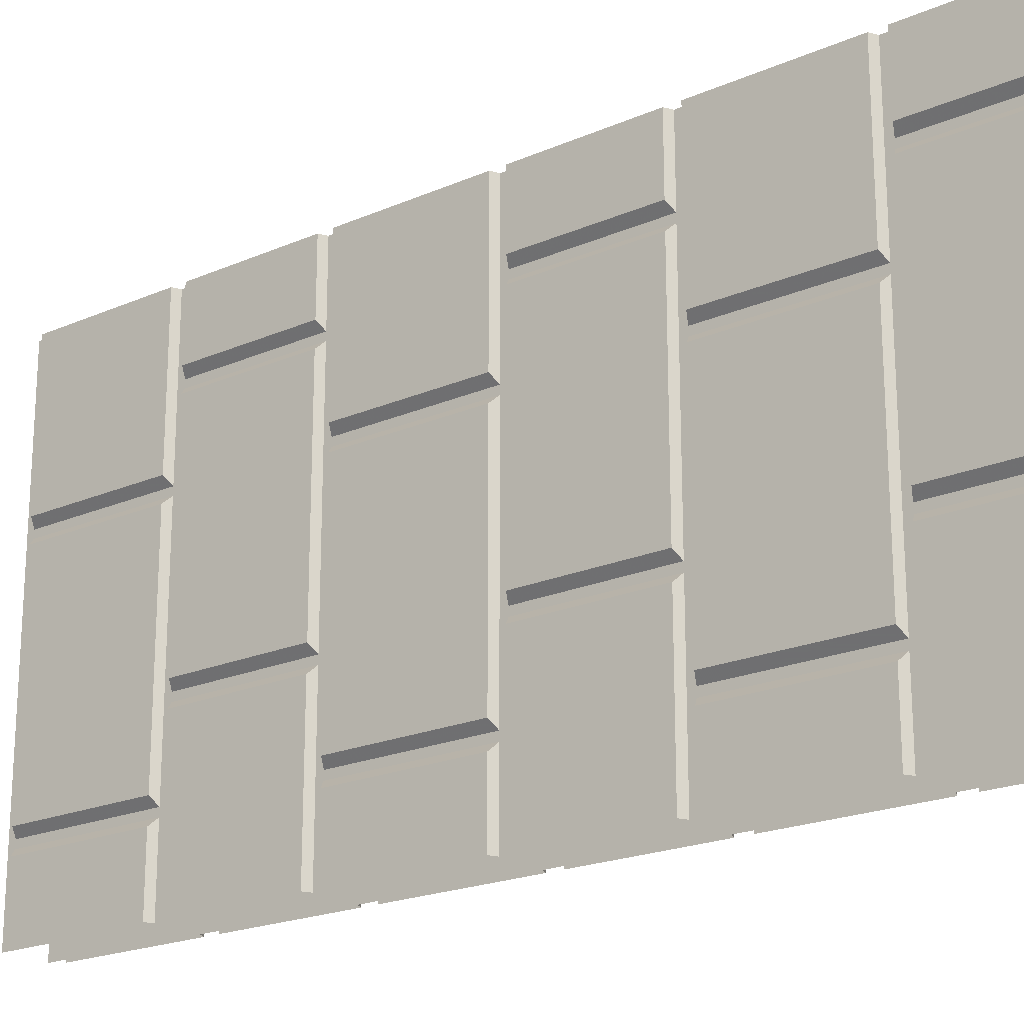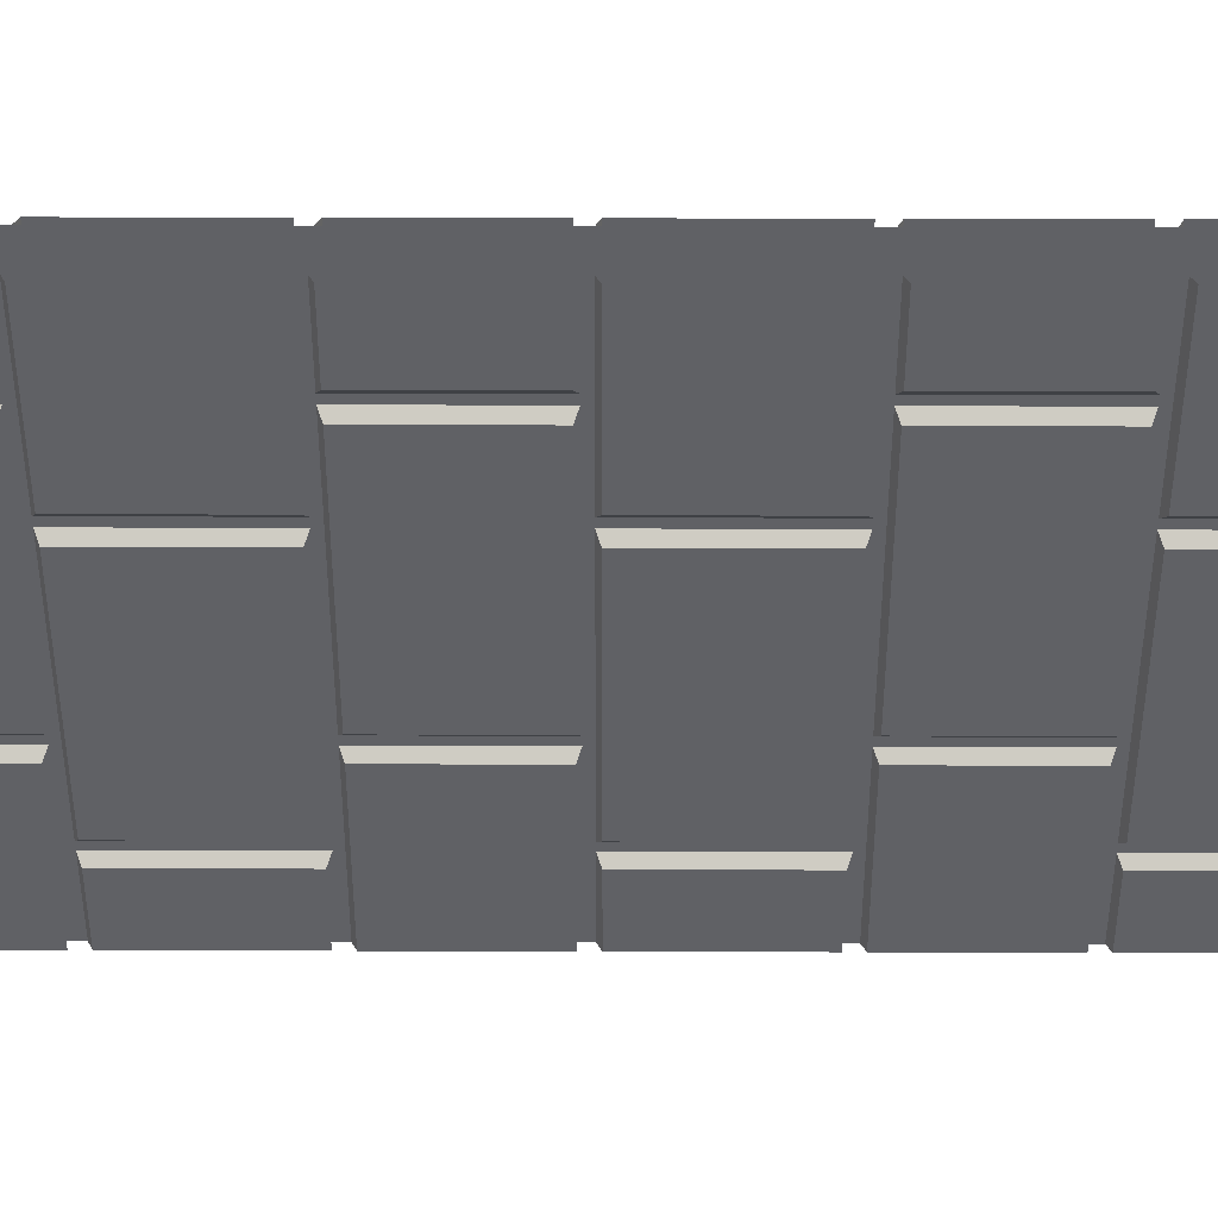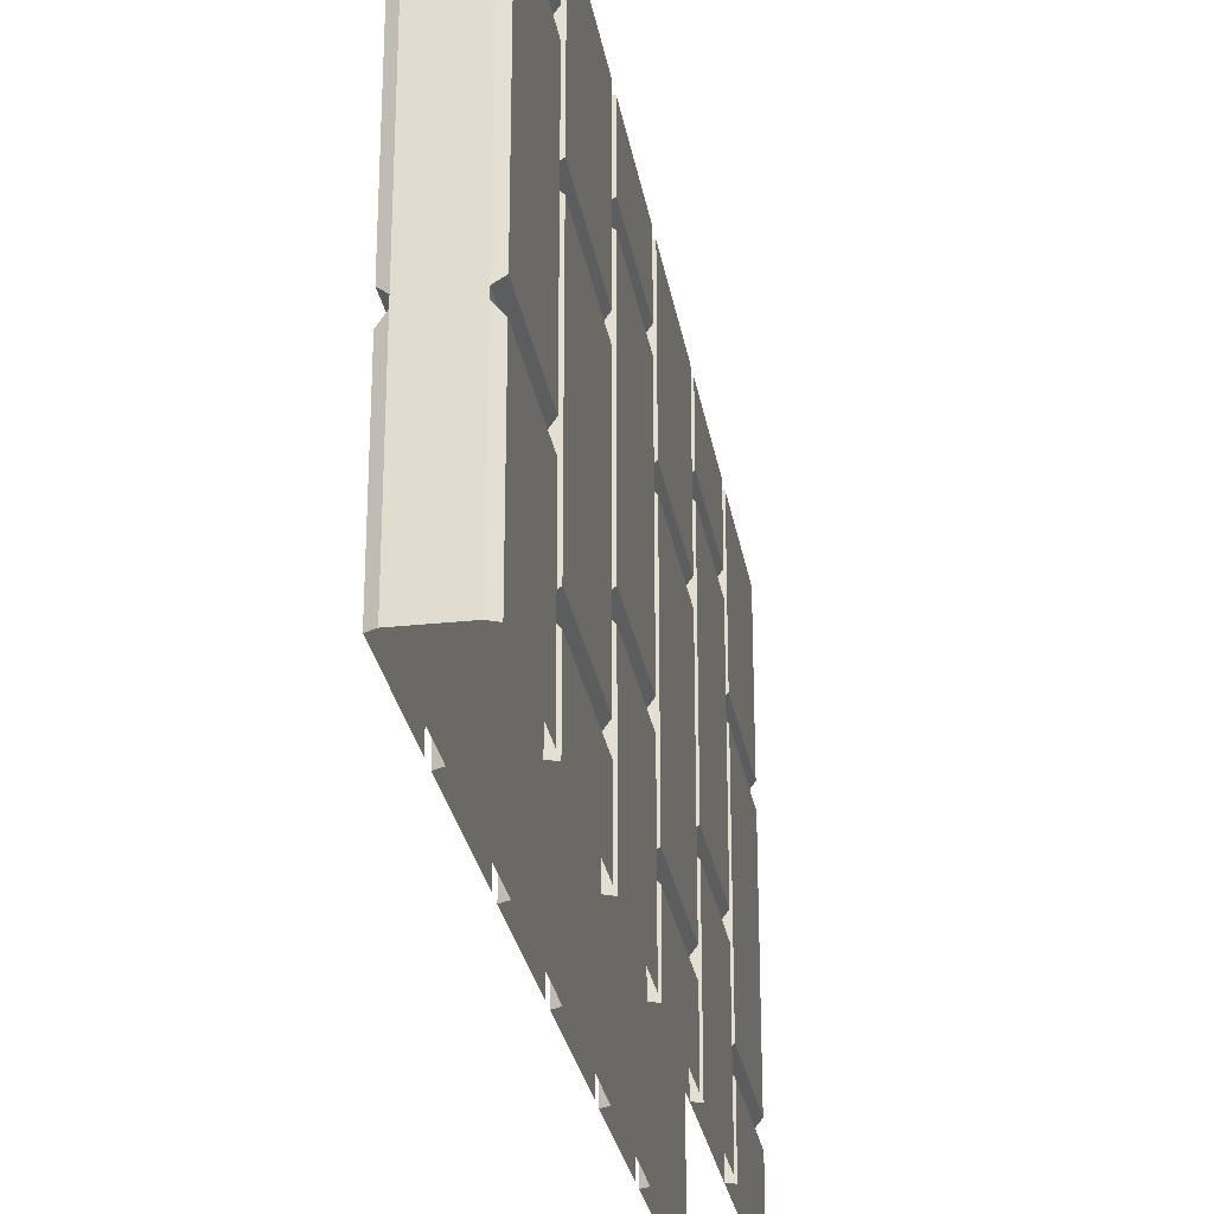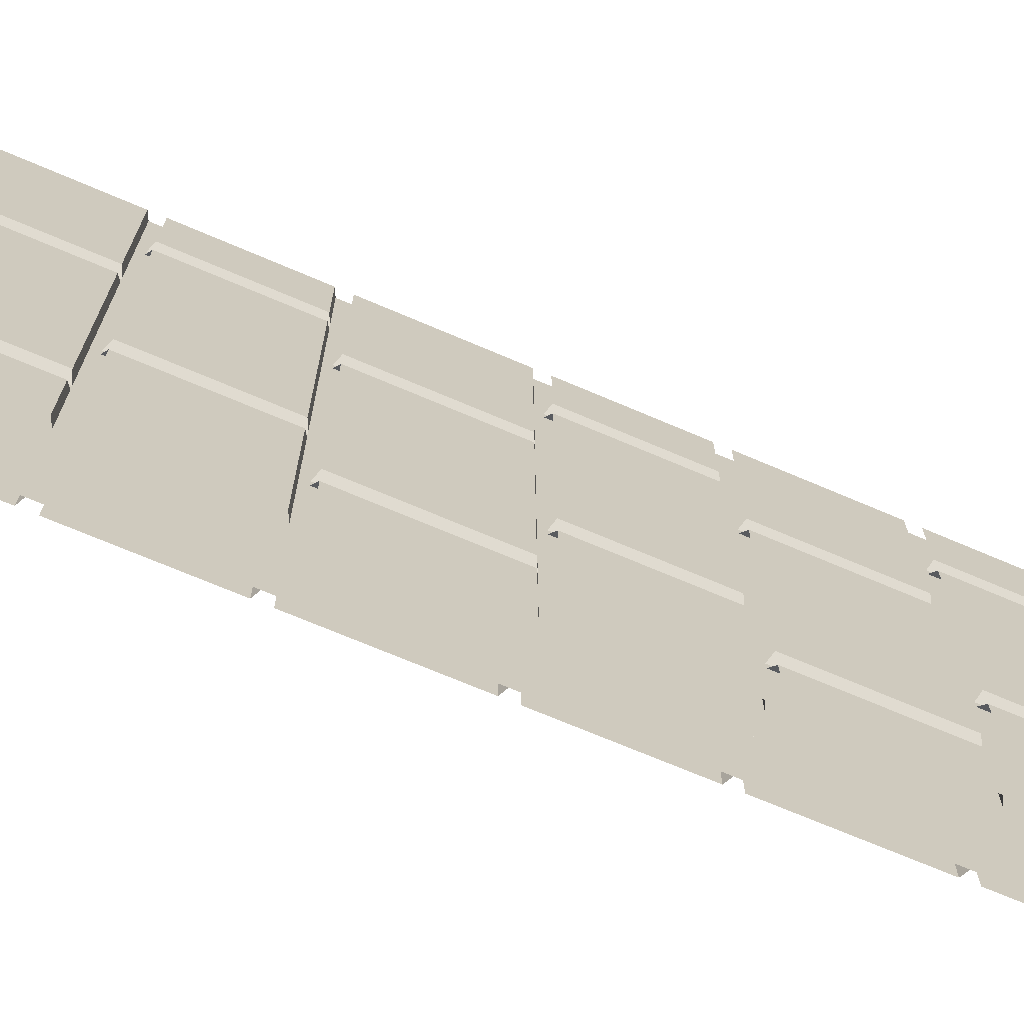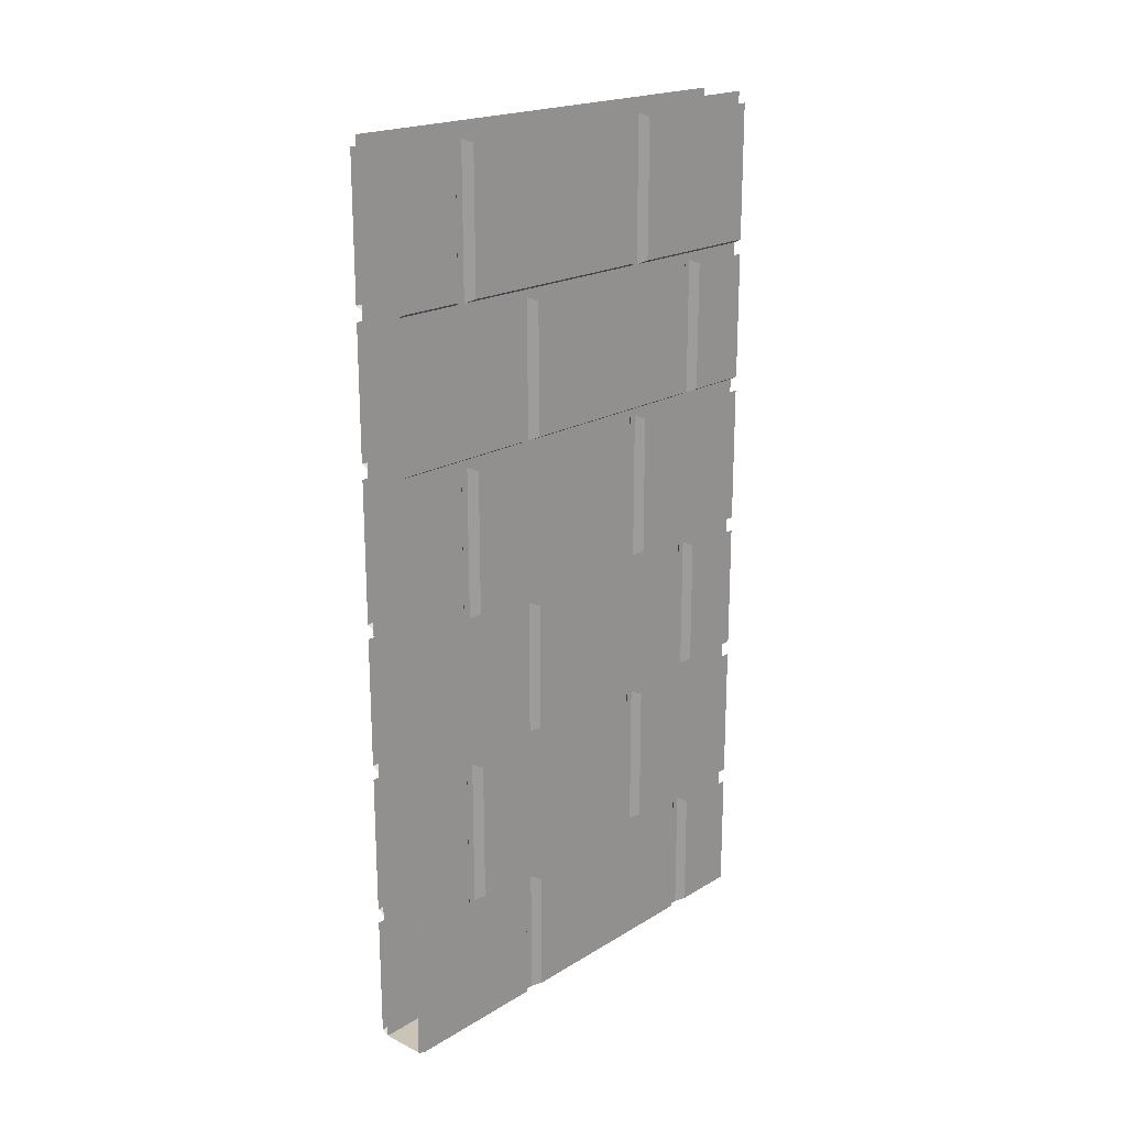
<metadata>
{"format":"obj","ext":"obj","renderer":"f3d","projection":"perspective","resolution":1024,"background":"white","views":[{"elev":-20.6,"azim":-51.6,"up":"+Z"},{"elev":39.6,"azim":90.2,"up":"+Z"},{"elev":-27.6,"azim":9.4,"up":"+Z"},{"elev":-70.1,"azim":-113.2,"up":"+Z"},{"elev":20.0,"azim":-137.8,"up":"+Y"}]}
</metadata>
<code>
v -0.4922 -1.281 0.5
v -0.4922 -1.281 0.1875
v -0.4922 -1.578 0.1875
v -0.4922 -1.578 0.5
v -0.4766 -1.586 0.1719
v -0.4766 -1.586 0.5
v -0.4766 -1.273 0.1719
v -0.4922 -1.281 0.1406
v -0.4922 -1.281 -0.3125
v -0.4922 -1.578 -0.3125
v -0.4922 -1.578 0.1406
v -0.4766 -1.586 0.1562
v -0.4766 -1.273 0.1562
v -0.4766 -1.586 -0.3281
v -0.4766 -1.273 -0.3281
v -0.4922 -1.281 -0.3594
v -0.4922 -1.281 -0.5
v -0.4922 -1.578 -0.5
v -0.4922 -1.578 -0.3594
v -0.4766 -1.586 -0.3438
v -0.4766 -1.273 -0.3438
v -0.4766 -1.586 -0.5
v -0.4922 -1.867 0.3594
v -0.4922 -1.867 0.5
v -0.4922 -1.609 0.5
v -0.4922 -1.609 0.3594
v -0.4766 -1.602 0.3438
v -0.4766 -1.875 0.3438
v -0.4766 -1.875 0.5
v -0.4922 -1.867 -0.5
v -0.4922 -1.867 -0.1875
v -0.4922 -1.609 -0.1875
v -0.4922 -1.609 -0.5
v -0.4766 -1.875 -0.1719
v -0.4766 -1.602 -0.1719
v -0.4766 -1.875 -0.5
v -0.4922 -1.867 -0.1406
v -0.4922 -1.867 0.3125
v -0.4922 -1.609 0.3125
v -0.4922 -1.609 -0.1406
v -0.4766 -1.602 -0.1562
v -0.4766 -1.875 -0.1562
v -0.4766 -1.875 0.3281
v -0.4766 -1.602 0.3281
v -0.4922 -1.25 0.3594
v -0.4922 -1.25 0.5
v -0.4922 -0.9766 0.5
v -0.4922 -0.9766 0.3594
v -0.4766 -0.9688 0.3438
v -0.4766 -1.258 0.3438
v -0.4766 -1.258 0.5
v -0.4922 -1.25 -0.5
v -0.4922 -1.25 -0.1875
v -0.4922 -0.9766 -0.1875
v -0.4922 -0.9766 -0.5
v -0.4766 -1.258 -0.1719
v -0.4766 -0.9688 -0.1719
v -0.4766 -1.258 -0.5
v -0.4922 -1.25 -0.1406
v -0.4922 -1.25 0.3125
v -0.4922 -0.9766 0.3125
v -0.4922 -0.9766 -0.1406
v -0.4766 -0.9688 -0.1562
v -0.4766 -1.258 -0.1562
v -0.4766 -1.258 0.3281
v -0.4766 -0.9688 0.3281
v -0.4922 -0.6484 0.5
v -0.4922 -0.6484 0.1875
v -0.4922 -0.9453 0.1875
v -0.4922 -0.9453 0.5
v -0.4766 -0.9531 0.1719
v -0.4766 -0.9531 0.5
v -0.4766 -0.6406 0.1719
v -0.4922 -0.6484 0.1406
v -0.4922 -0.6484 -0.3125
v -0.4922 -0.9453 -0.3125
v -0.4922 -0.9453 0.1406
v -0.4766 -0.9531 0.1562
v -0.4766 -0.6406 0.1562
v -0.4766 -0.9531 -0.3281
v -0.4766 -0.6406 -0.3281
v -0.4922 -0.6484 -0.3594
v -0.4922 -0.6484 -0.5
v -0.4922 -0.9453 -0.5
v -0.4922 -0.9453 -0.3594
v -0.4766 -0.9531 -0.3438
v -0.4766 -0.6406 -0.3438
v -0.4766 -0.9531 -0.5
v -0.4922 -0.6172 0.3594
v -0.4922 -0.6172 0.5
v -0.4922 -0.3438 0.5
v -0.4922 -0.3438 0.3594
v -0.4766 -0.3359 0.3438
v -0.4766 -0.625 0.3438
v -0.4766 -0.625 0.5
v -0.4922 -0.6172 -0.5
v -0.4922 -0.6172 -0.1875
v -0.4922 -0.3438 -0.1875
v -0.4922 -0.3438 -0.5
v -0.4766 -0.625 -0.1719
v -0.4766 -0.3359 -0.1719
v -0.4766 -0.625 -0.5
v -0.4922 -0.6172 -0.1406
v -0.4922 -0.6172 0.3125
v -0.4922 -0.3438 0.3125
v -0.4922 -0.3438 -0.1406
v -0.4766 -0.3359 -0.1562
v -0.4766 -0.625 -0.1562
v -0.4766 -0.625 0.3281
v -0.4766 -0.3359 0.3281
v -0.4922 -0.02344 0.5
v -0.4922 -0.02344 0.1875
v -0.4922 -0.3125 0.1875
v -0.4922 -0.3125 0.5
v -0.4766 -0.3203 0.1719
v -0.4766 -0.3203 0.5
v -0.4766 -0.01562 0.1719
v -0.4922 -0.02344 0.1406
v -0.4922 -0.02344 -0.3125
v -0.4922 -0.3125 -0.3125
v -0.4922 -0.3125 0.1406
v -0.4766 -0.3203 0.1562
v -0.4766 -0.01562 0.1562
v -0.4766 -0.3203 -0.3281
v -0.4766 -0.01562 -0.3281
v -0.4922 -0.02344 -0.3594
v -0.4922 -0.02344 -0.5
v -0.4922 -0.3125 -0.5
v -0.4922 -0.3125 -0.3594
v -0.4766 -0.3203 -0.3438
v -0.4766 -0.01562 -0.3438
v -0.4766 -0.3203 -0.5
v -0.3672 -1.578 0.5
v -0.3672 -1.578 0.1875
v -0.3672 -1.281 0.1875
v -0.3672 -1.281 0.5
v -0.3828 -1.586 0.5
v -0.3828 -1.586 0.1719
v -0.3828 -1.273 0.1719
v -0.3672 -1.578 0.1406
v -0.3672 -1.578 -0.3125
v -0.3672 -1.281 -0.3125
v -0.3672 -1.281 0.1406
v -0.3828 -1.273 0.1562
v -0.3828 -1.586 0.1562
v -0.3828 -1.586 -0.3281
v -0.3828 -1.273 -0.3281
v -0.3672 -1.578 -0.3594
v -0.3672 -1.578 -0.5
v -0.3672 -1.281 -0.5
v -0.3672 -1.281 -0.3594
v -0.3828 -1.273 -0.3438
v -0.3828 -1.586 -0.3438
v -0.3828 -1.586 -0.5
v -0.3672 -1.609 0.3594
v -0.3672 -1.609 0.5
v -0.3672 -1.867 0.5
v -0.3672 -1.867 0.3594
v -0.3828 -1.875 0.3438
v -0.3828 -1.602 0.3438
v -0.3828 -1.875 0.5
v -0.3672 -1.609 -0.5
v -0.3672 -1.609 -0.1875
v -0.3672 -1.867 -0.1875
v -0.3672 -1.867 -0.5
v -0.3828 -1.875 -0.5
v -0.3828 -1.875 -0.1719
v -0.3828 -1.602 -0.1719
v -0.3672 -1.609 -0.1406
v -0.3672 -1.609 0.3125
v -0.3672 -1.867 0.3125
v -0.3672 -1.867 -0.1406
v -0.3828 -1.875 -0.1562
v -0.3828 -1.602 -0.1562
v -0.3828 -1.602 0.3281
v -0.3828 -1.875 0.3281
v -0.3672 -0.9766 0.3594
v -0.3672 -0.9766 0.5
v -0.3672 -1.25 0.5
v -0.3672 -1.25 0.3594
v -0.3828 -1.258 0.3438
v -0.3828 -0.9688 0.3438
v -0.3828 -1.258 0.5
v -0.3672 -0.9766 -0.5
v -0.3672 -0.9766 -0.1875
v -0.3672 -1.25 -0.1875
v -0.3672 -1.25 -0.5
v -0.3828 -1.258 -0.5
v -0.3828 -1.258 -0.1719
v -0.3828 -0.9688 -0.1719
v -0.3672 -0.9766 -0.1406
v -0.3672 -0.9766 0.3125
v -0.3672 -1.25 0.3125
v -0.3672 -1.25 -0.1406
v -0.3828 -1.258 -0.1562
v -0.3828 -0.9688 -0.1562
v -0.3828 -0.9688 0.3281
v -0.3828 -1.258 0.3281
v -0.3672 -0.9453 0.5
v -0.3672 -0.9453 0.1875
v -0.3672 -0.6484 0.1875
v -0.3672 -0.6484 0.5
v -0.3828 -0.9531 0.5
v -0.3828 -0.9531 0.1719
v -0.3828 -0.6406 0.1719
v -0.3672 -0.9453 0.1406
v -0.3672 -0.9453 -0.3125
v -0.3672 -0.6484 -0.3125
v -0.3672 -0.6484 0.1406
v -0.3828 -0.6406 0.1562
v -0.3828 -0.9531 0.1562
v -0.3828 -0.9531 -0.3281
v -0.3828 -0.6406 -0.3281
v -0.3672 -0.9453 -0.3594
v -0.3672 -0.9453 -0.5
v -0.3672 -0.6484 -0.5
v -0.3672 -0.6484 -0.3594
v -0.3828 -0.6406 -0.3438
v -0.3828 -0.9531 -0.3438
v -0.3828 -0.9531 -0.5
v -0.3672 -0.3438 0.3594
v -0.3672 -0.3438 0.5
v -0.3672 -0.6172 0.5
v -0.3672 -0.6172 0.3594
v -0.3828 -0.625 0.3438
v -0.3828 -0.3359 0.3438
v -0.3828 -0.625 0.5
v -0.3672 -0.3438 -0.5
v -0.3672 -0.3438 -0.1875
v -0.3672 -0.6172 -0.1875
v -0.3672 -0.6172 -0.5
v -0.3828 -0.625 -0.5
v -0.3828 -0.625 -0.1719
v -0.3828 -0.3359 -0.1719
v -0.3672 -0.3438 -0.1406
v -0.3672 -0.3438 0.3125
v -0.3672 -0.6172 0.3125
v -0.3672 -0.6172 -0.1406
v -0.3828 -0.625 -0.1562
v -0.3828 -0.3359 -0.1562
v -0.3828 -0.3359 0.3281
v -0.3828 -0.625 0.3281
v -0.3672 -0.3125 0.5
v -0.3672 -0.3125 0.1875
v -0.3672 -0.02344 0.1875
v -0.3672 -0.02344 0.5
v -0.3828 -0.3203 0.5
v -0.3828 -0.3203 0.1719
v -0.3828 -0.01562 0.1719
v -0.3672 -0.3125 0.1406
v -0.3672 -0.3125 -0.3125
v -0.3672 -0.02344 -0.3125
v -0.3672 -0.02344 0.1406
v -0.3828 -0.01562 0.1562
v -0.3828 -0.3203 0.1562
v -0.3828 -0.3203 -0.3281
v -0.3828 -0.01562 -0.3281
v -0.3672 -0.3125 -0.3594
v -0.3672 -0.3125 -0.5
v -0.3672 -0.02344 -0.5
v -0.3672 -0.02344 -0.3594
v -0.3828 -0.01562 -0.3438
v -0.3828 -0.3203 -0.3438
v -0.3828 -0.3203 -0.5
v -0.3828 -1.617 -0.5
v -0.3828 -1.617 0.5
v -0.3828 -0.6406 -0.5
v -0.3828 -0.6406 0.5
v -0.3828 0 -0.5
v -0.3828 0 0.5
v -0.4766 -1.617 0.5
v -0.4766 -1.617 -0.5
v -0.4766 -0.6406 0.5
v -0.4766 -0.6406 -0.5
v -0.4766 0 0.5
v -0.4766 0 -0.5
f 1 2 3
f 1 3 4
f 4 3 5
f 4 5 6
f 7 5 3
f 7 3 2
f 8 9 10
f 8 10 11
f 8 11 12
f 8 12 13
f 14 12 11
f 14 11 10
f 14 10 15
f 15 10 9
f 16 17 18
f 16 18 19
f 16 19 20
f 16 20 21
f 22 20 19
f 22 19 18
f 133 134 135
f 133 135 136
f 134 133 137
f 134 137 138
f 134 138 135
f 135 138 139
f 140 141 142
f 140 142 143
f 140 143 144
f 140 144 145
f 140 145 141
f 141 145 146
f 141 146 142
f 142 146 147
f 148 149 150
f 148 150 151
f 148 151 152
f 148 152 153
f 148 153 149
f 149 153 154
f 23 24 25
f 23 25 26
f 23 26 27
f 23 27 28
f 23 28 29
f 23 29 24
f 30 31 32
f 30 32 33
f 34 35 32
f 34 32 31
f 34 31 30
f 34 30 36
f 37 38 39
f 37 39 40
f 37 40 41
f 37 41 42
f 37 42 43
f 37 43 38
f 38 43 39
f 39 43 44
f 155 156 157
f 155 157 158
f 155 158 159
f 155 159 160
f 159 158 157
f 159 157 161
f 162 163 164
f 162 164 165
f 165 164 166
f 166 164 167
f 167 164 168
f 168 164 163
f 169 170 171
f 169 171 172
f 169 172 173
f 169 173 174
f 171 170 175
f 171 175 176
f 171 176 173
f 171 173 172
f 161 166 265
f 161 265 266
f 36 29 271
f 36 271 272
f 29 36 166
f 29 166 161
f 45 46 47
f 45 47 48
f 45 48 49
f 45 49 50
f 45 50 51
f 45 51 46
f 52 53 54
f 52 54 55
f 56 57 54
f 56 54 53
f 56 53 52
f 56 52 58
f 59 60 61
f 59 61 62
f 59 62 63
f 59 63 64
f 59 64 65
f 59 65 60
f 60 65 61
f 61 65 66
f 177 178 179
f 177 179 180
f 177 180 181
f 177 181 182
f 181 180 179
f 181 179 183
f 184 185 186
f 184 186 187
f 187 186 188
f 188 186 189
f 189 186 190
f 190 186 185
f 191 192 193
f 191 193 194
f 191 194 195
f 191 195 196
f 193 192 197
f 193 197 198
f 193 198 195
f 193 195 194
f 266 265 267
f 266 267 268
f 272 271 273
f 272 273 274
f 67 68 69
f 67 69 70
f 70 69 71
f 70 71 72
f 73 71 69
f 73 69 68
f 74 75 76
f 74 76 77
f 74 77 78
f 74 78 79
f 80 78 77
f 80 77 76
f 80 76 81
f 81 76 75
f 82 83 84
f 82 84 85
f 82 85 86
f 82 86 87
f 88 86 85
f 88 85 84
f 89 90 91
f 89 91 92
f 89 92 93
f 89 93 94
f 89 94 95
f 89 95 90
f 96 97 98
f 96 98 99
f 100 101 98
f 100 98 97
f 100 97 96
f 100 96 102
f 103 104 105
f 103 105 106
f 103 106 107
f 103 107 108
f 103 108 109
f 103 109 104
f 104 109 105
f 105 109 110
f 199 200 201
f 199 201 202
f 200 199 203
f 200 203 204
f 200 204 201
f 201 204 205
f 206 207 208
f 206 208 209
f 206 209 210
f 206 210 211
f 206 211 207
f 207 211 212
f 207 212 208
f 208 212 213
f 214 215 216
f 214 216 217
f 214 217 218
f 214 218 219
f 214 219 215
f 215 219 220
f 221 222 223
f 221 223 224
f 221 224 225
f 221 225 226
f 225 224 223
f 225 223 227
f 228 229 230
f 228 230 231
f 231 230 232
f 232 230 233
f 233 230 234
f 234 230 229
f 235 236 237
f 235 237 238
f 235 238 239
f 235 239 240
f 237 236 241
f 237 241 242
f 237 242 239
f 237 239 238
f 268 267 269
f 268 269 270
f 274 273 275
f 274 275 276
f 111 112 113
f 111 113 114
f 114 113 115
f 114 115 116
f 117 115 113
f 117 113 112
f 118 119 120
f 118 120 121
f 118 121 122
f 118 122 123
f 124 122 121
f 124 121 120
f 124 120 125
f 125 120 119
f 126 127 128
f 126 128 129
f 126 129 130
f 126 130 131
f 132 130 129
f 132 129 128
f 243 244 245
f 243 245 246
f 244 243 247
f 244 247 248
f 244 248 245
f 245 248 249
f 250 251 252
f 250 252 253
f 250 253 254
f 250 254 255
f 250 255 251
f 251 255 256
f 251 256 252
f 252 256 257
f 258 259 260
f 258 260 261
f 258 261 262
f 258 262 263
f 258 263 259
f 259 263 264

</code>
